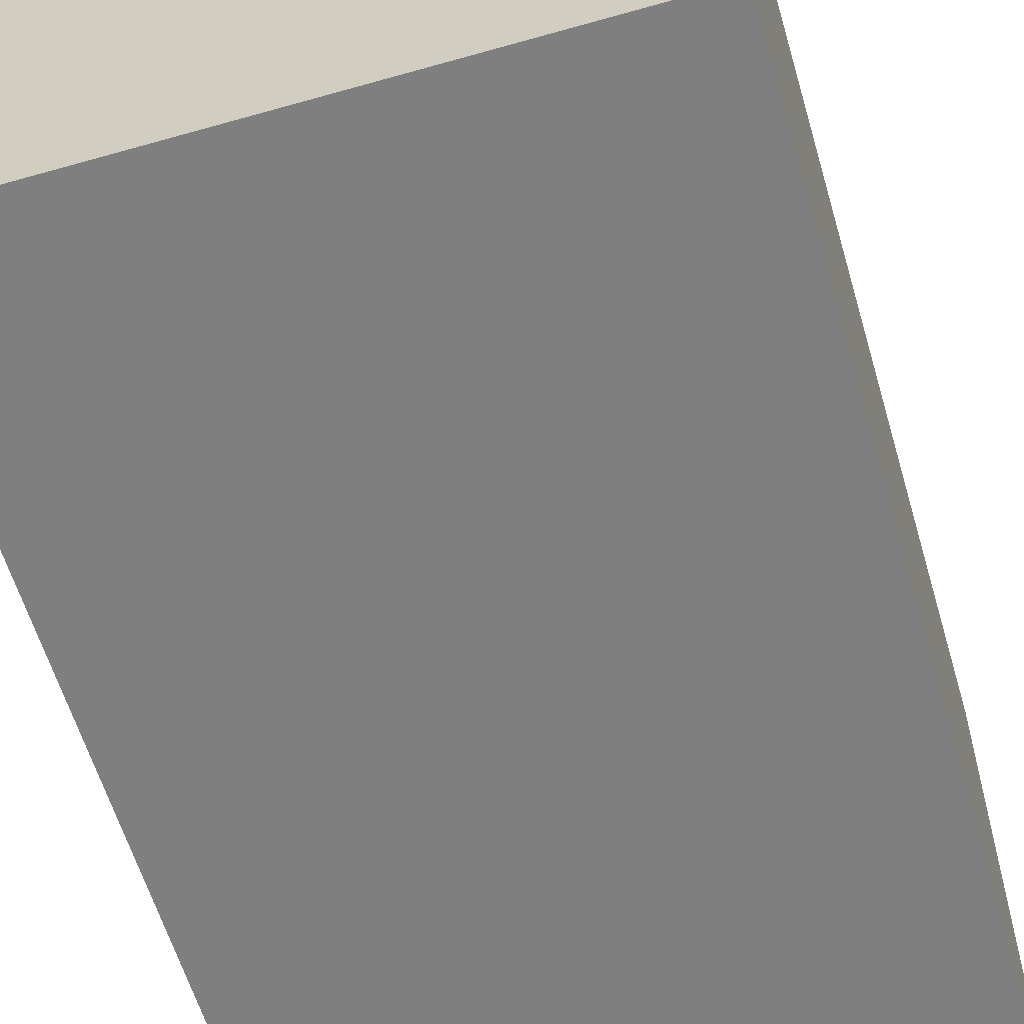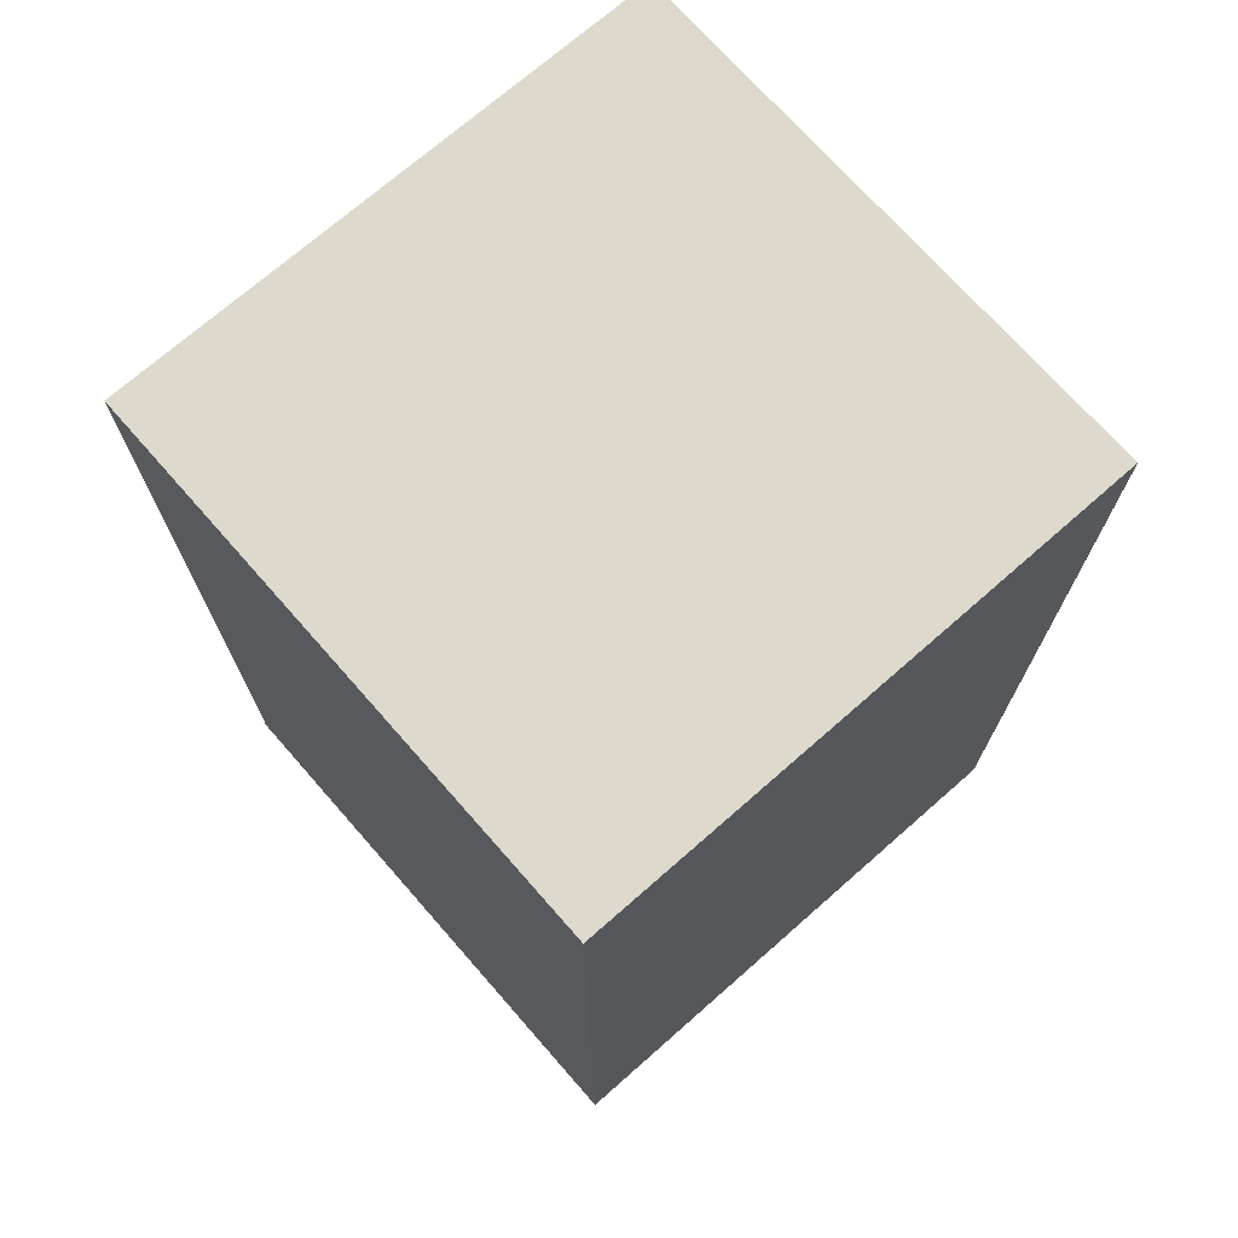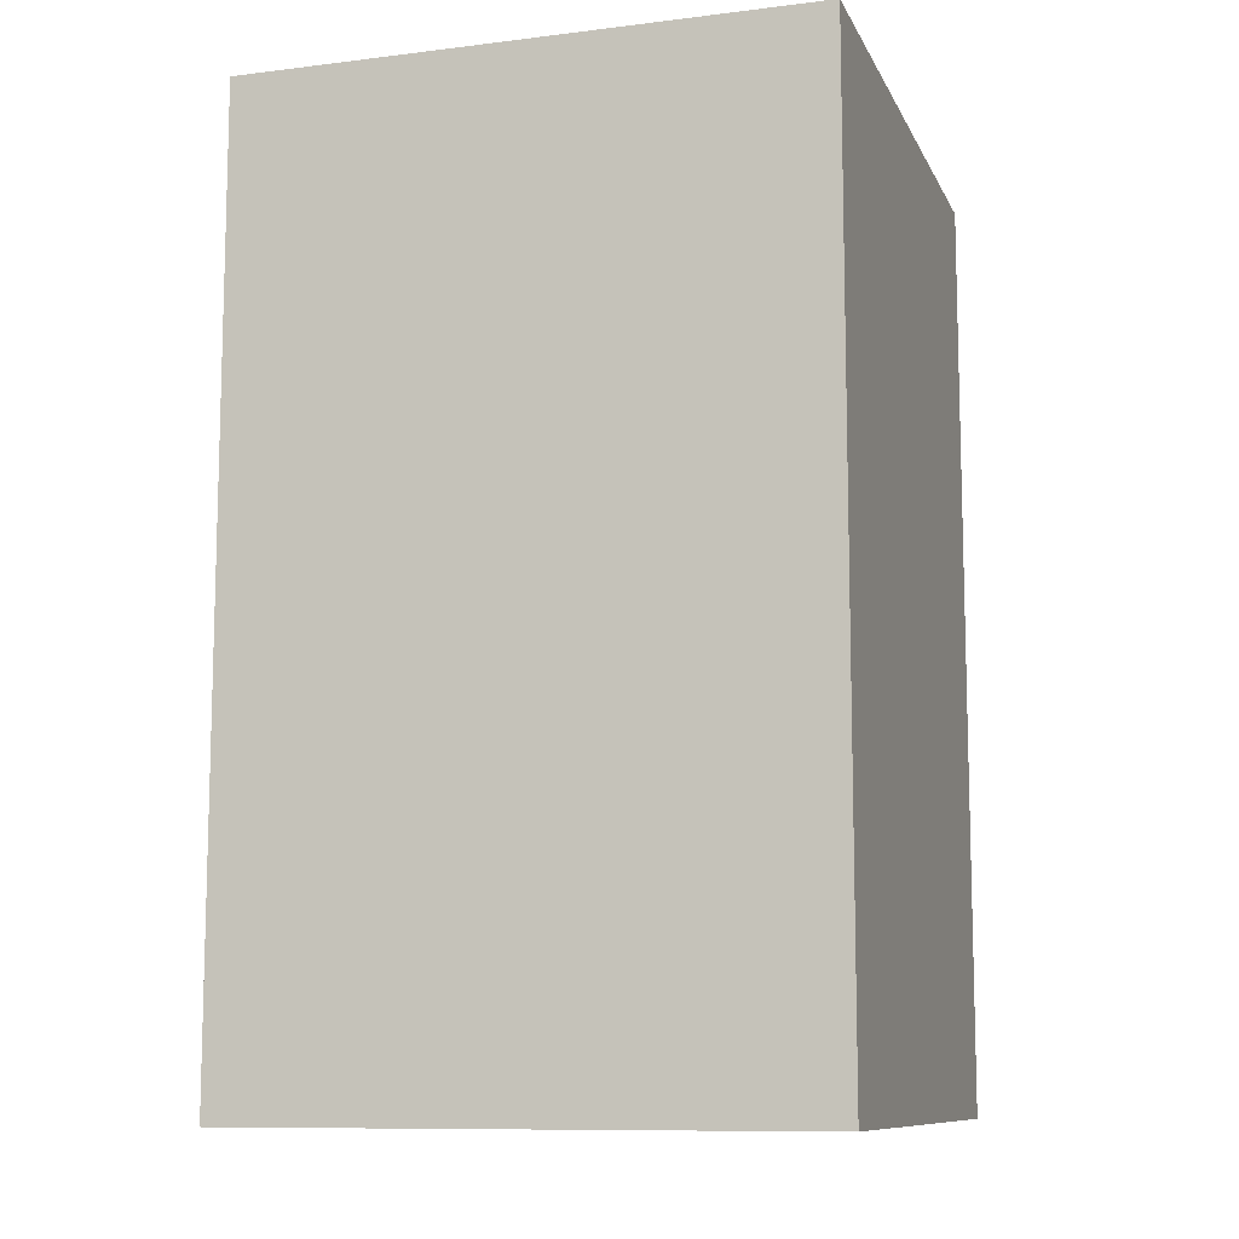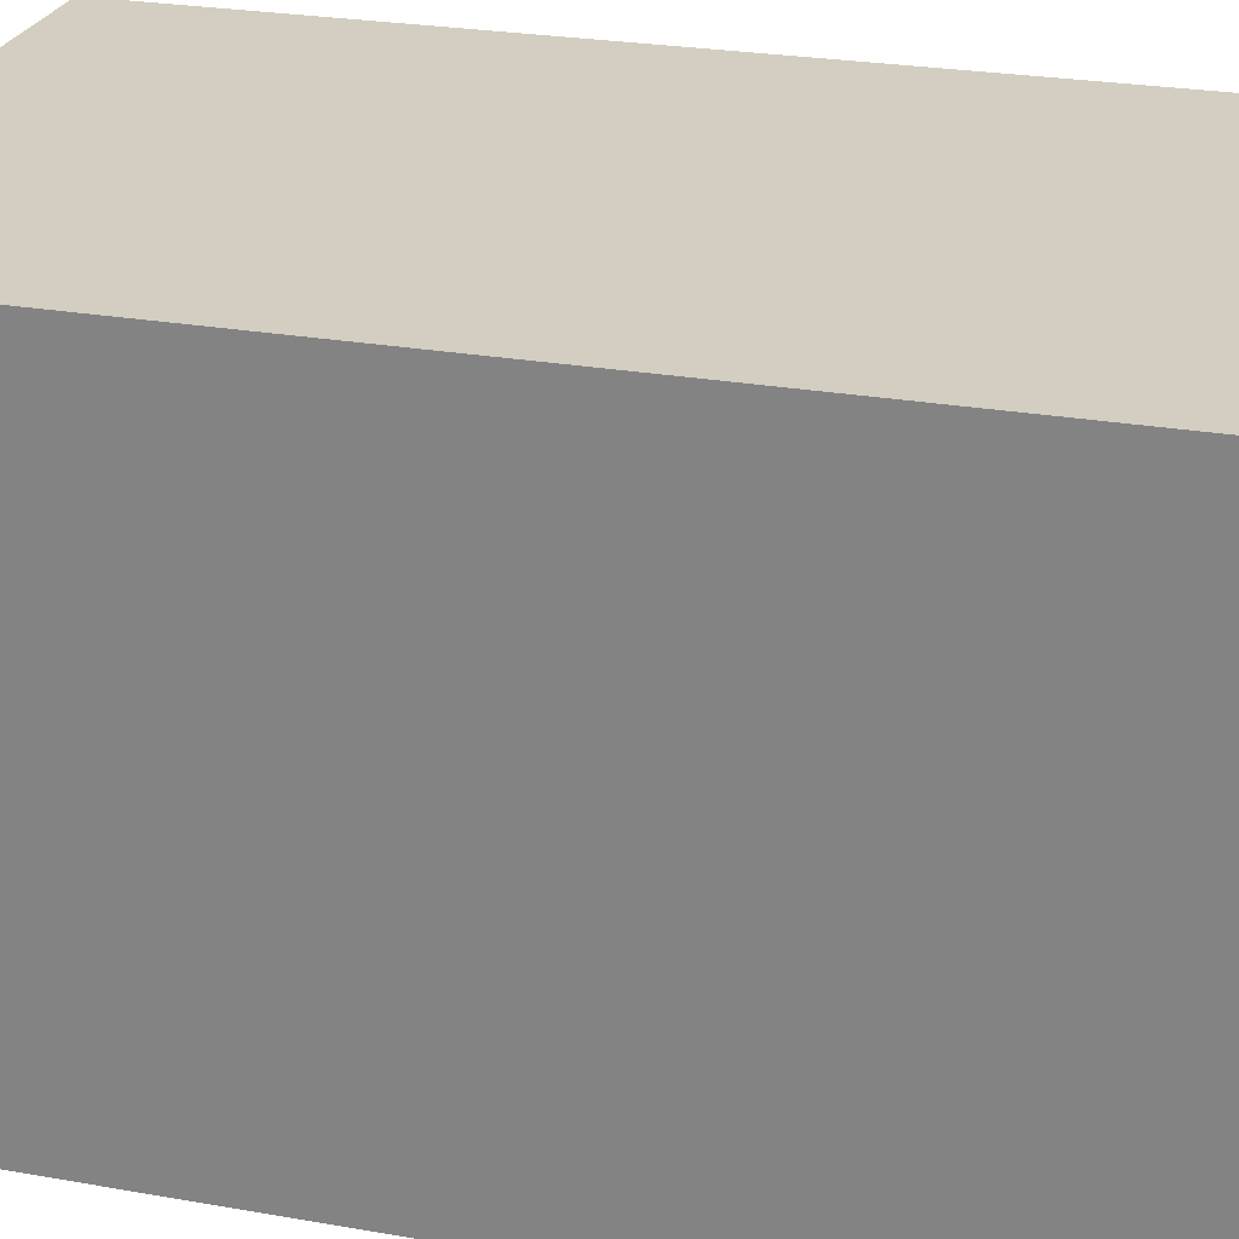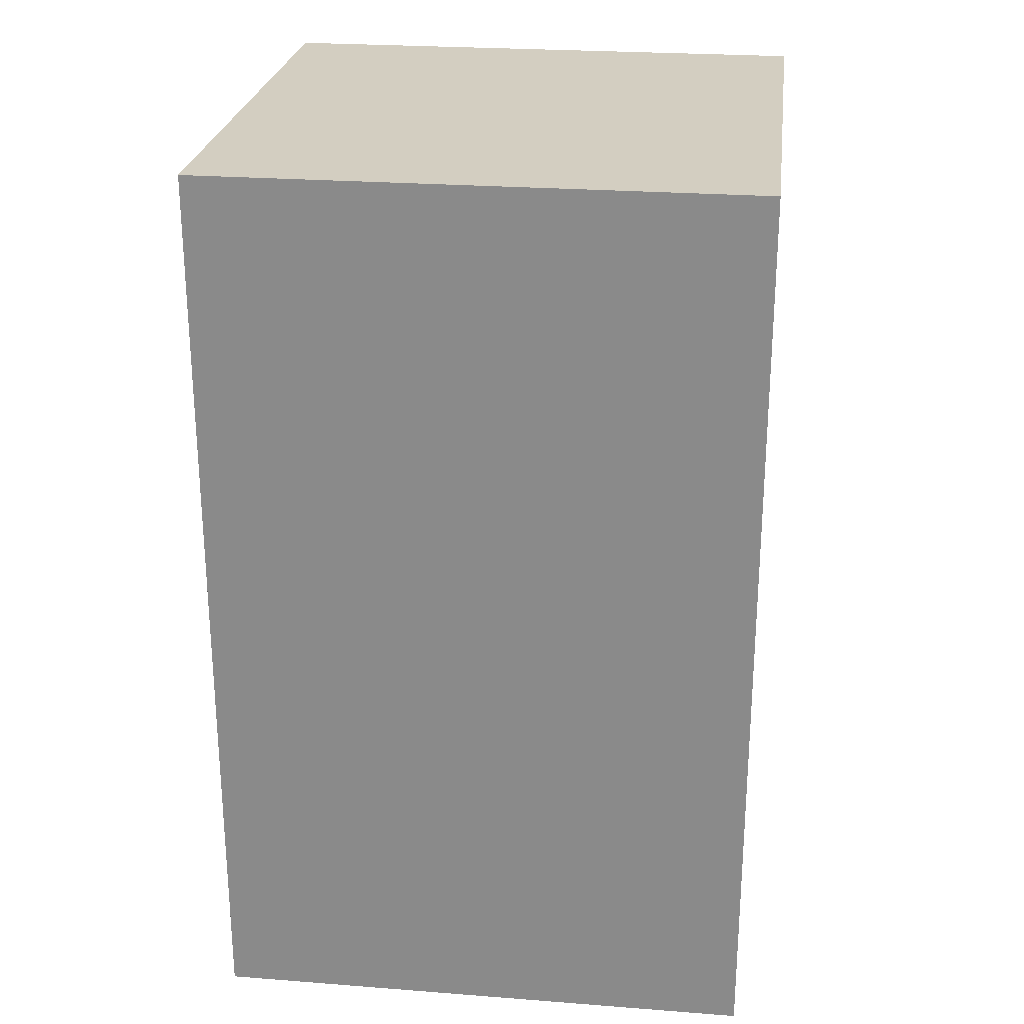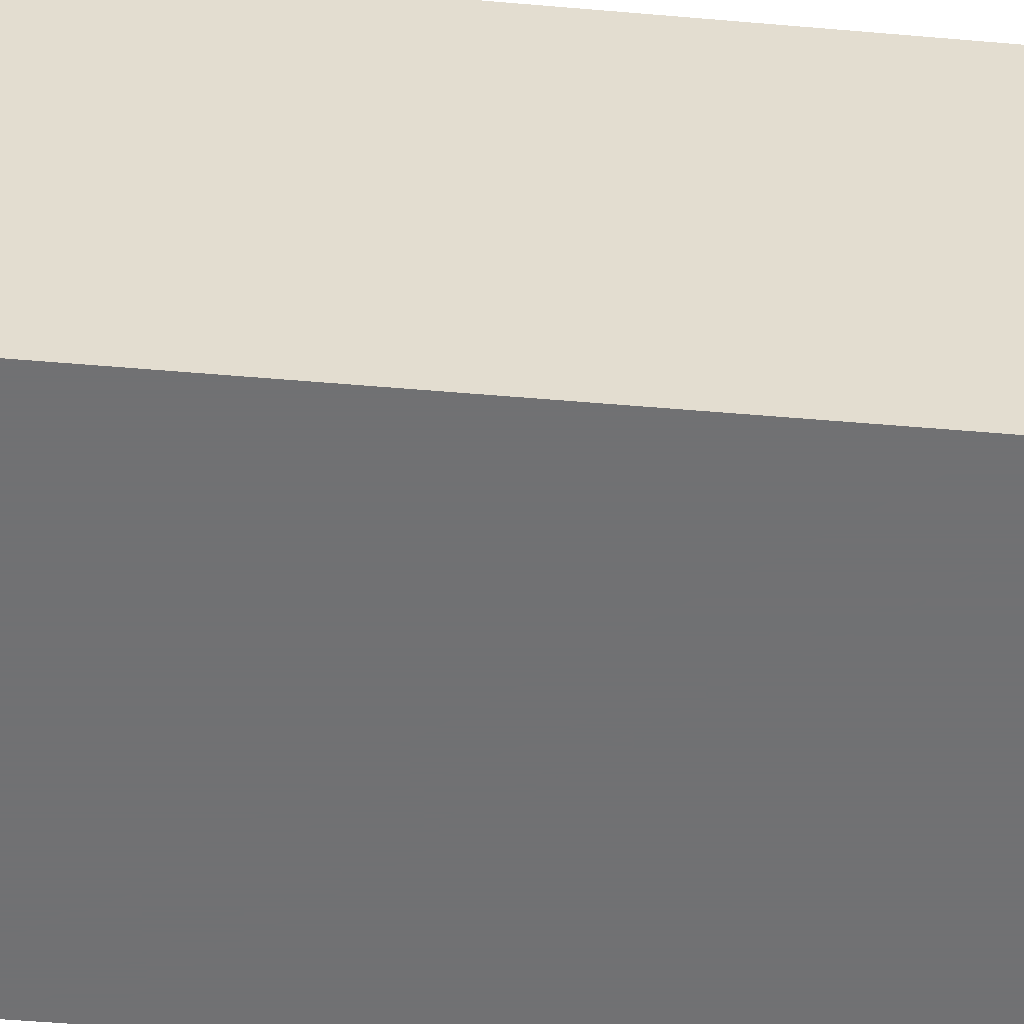
<metadata>
{"format":"obj","ext":"obj","renderer":"f3d","projection":"perspective","resolution":1024,"background":"white","views":[{"elev":-59.8,"azim":-163.7,"up":"+Y"},{"elev":72.0,"azim":-41.3,"up":"+Z"},{"elev":-10.2,"azim":17.3,"up":"+Z"},{"elev":25.3,"azim":-74.0,"up":"+Y"},{"elev":25.3,"azim":-172.9,"up":"+Z"},{"elev":-55.3,"azim":-95.1,"up":"+Y"}]}
</metadata>
<code>
v 0.007576 -0.2679 0.004355
v 0.007576 -0.2679 -0.3972
v 0.007576 -0.02547 -0.3972
v -0.2348 -0.02547 0.004355
v -0.2348 -0.2679 0.004355
v -0.2348 -0.02547 -0.3972
v 0.007576 -0.02547 0.004355
v -0.2348 -0.2679 -0.3972
f 1 2 3
f 5 2 1
f 5 1 4
f 6 3 2
f 6 4 3
f 6 5 4
f 7 1 3
f 7 3 4
f 7 4 1
f 8 6 2
f 8 2 5
f 8 5 6

</code>
